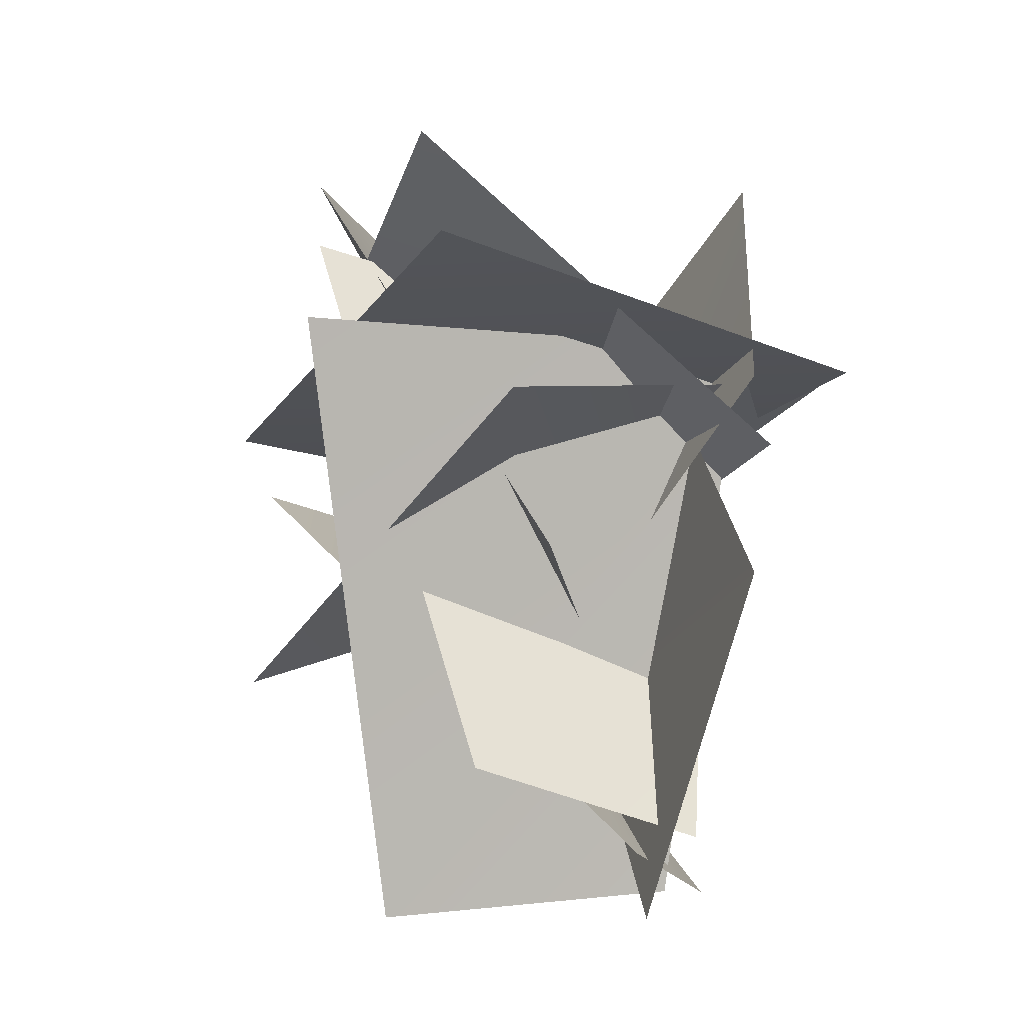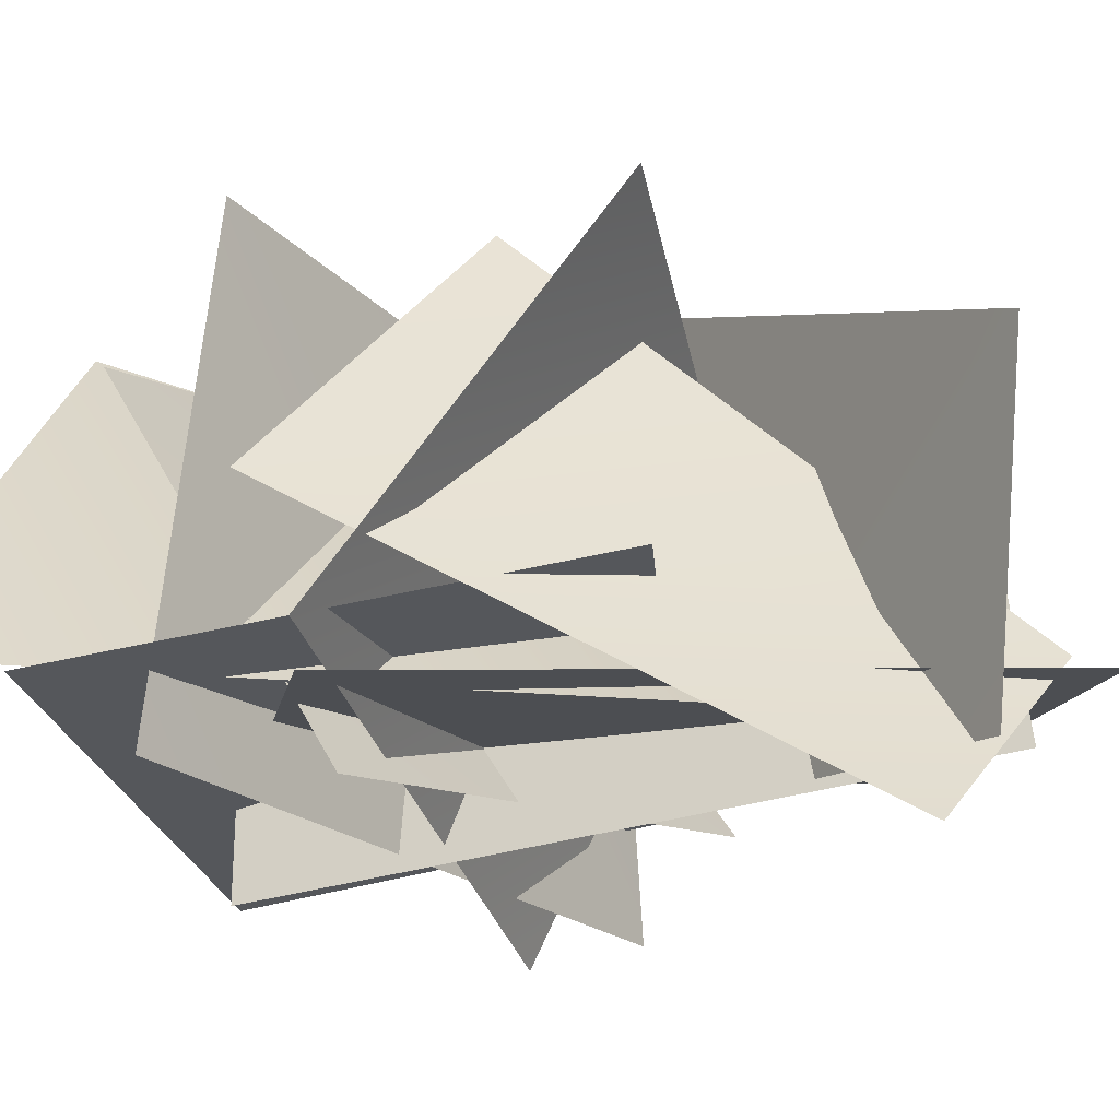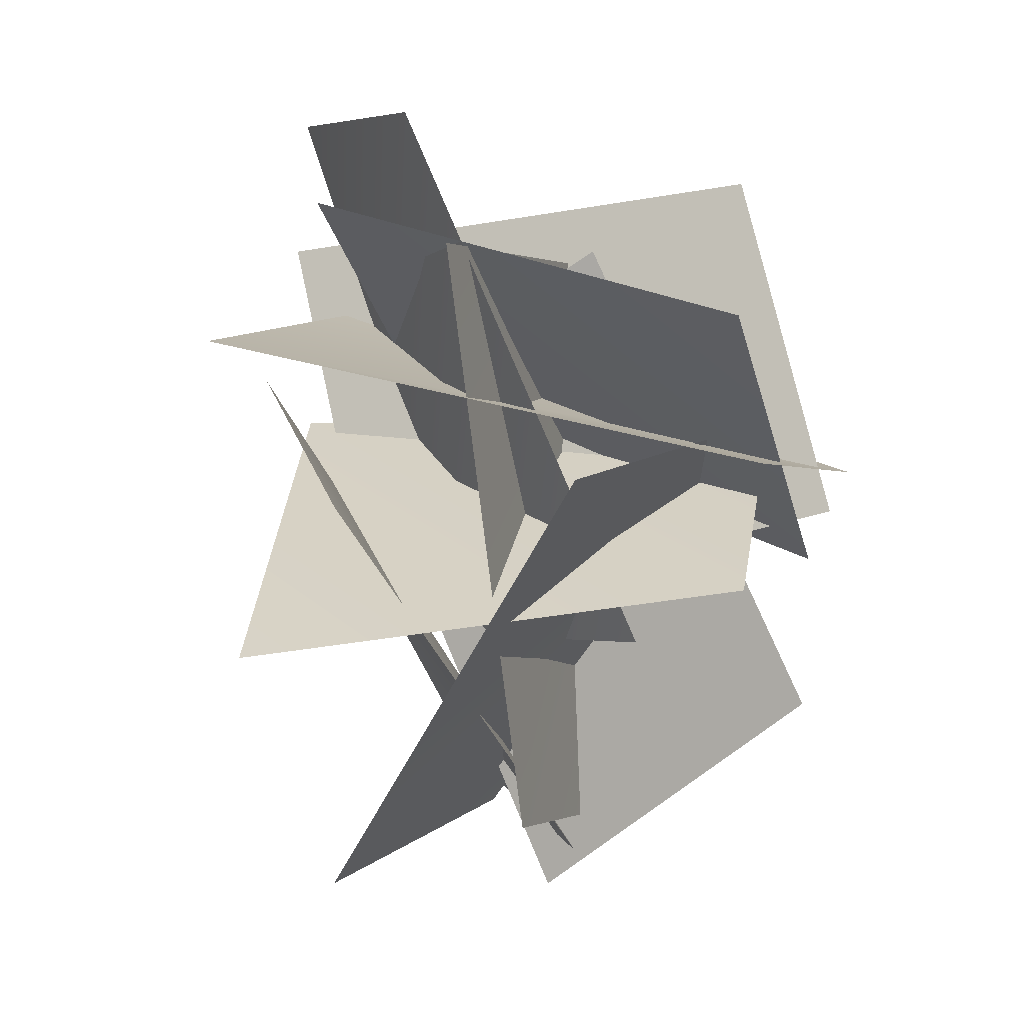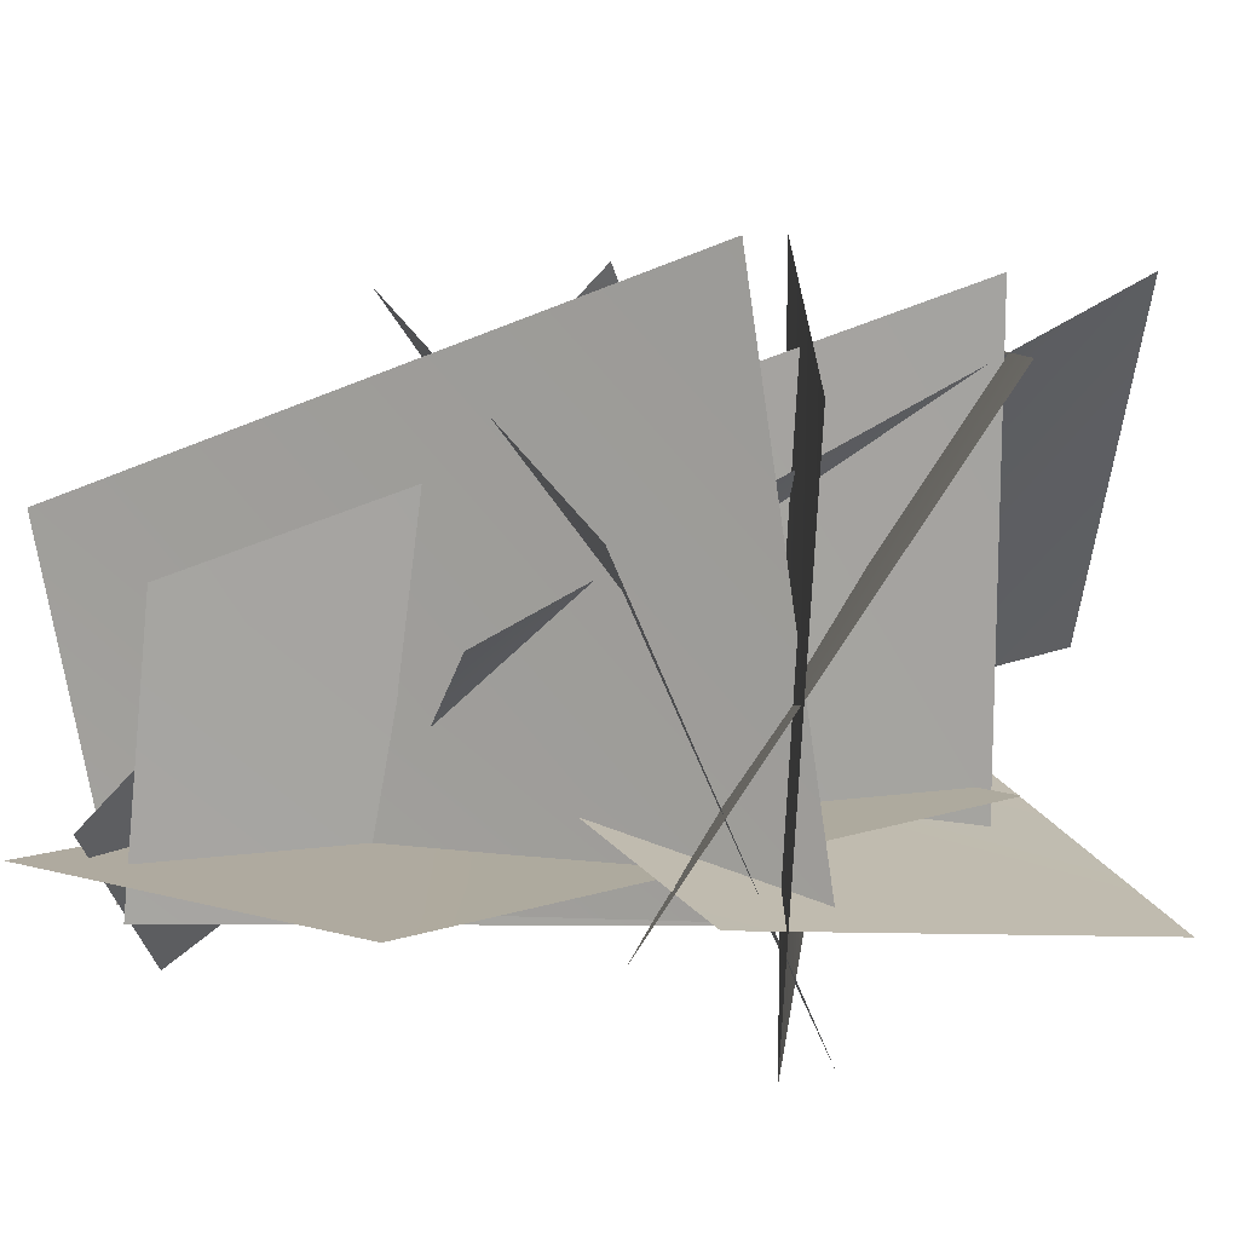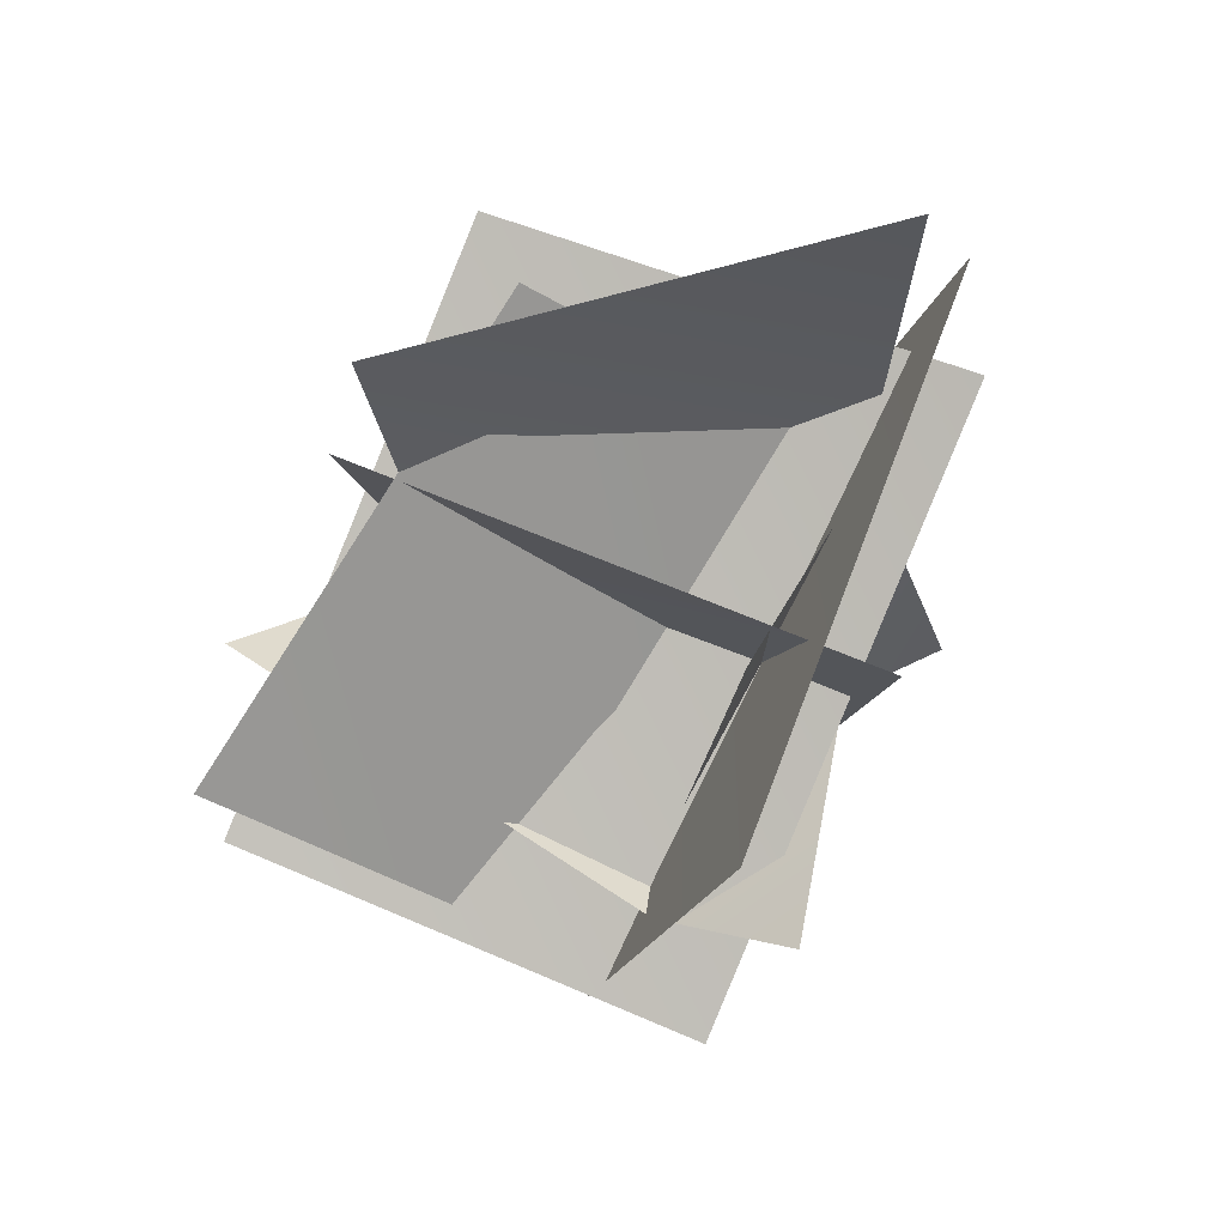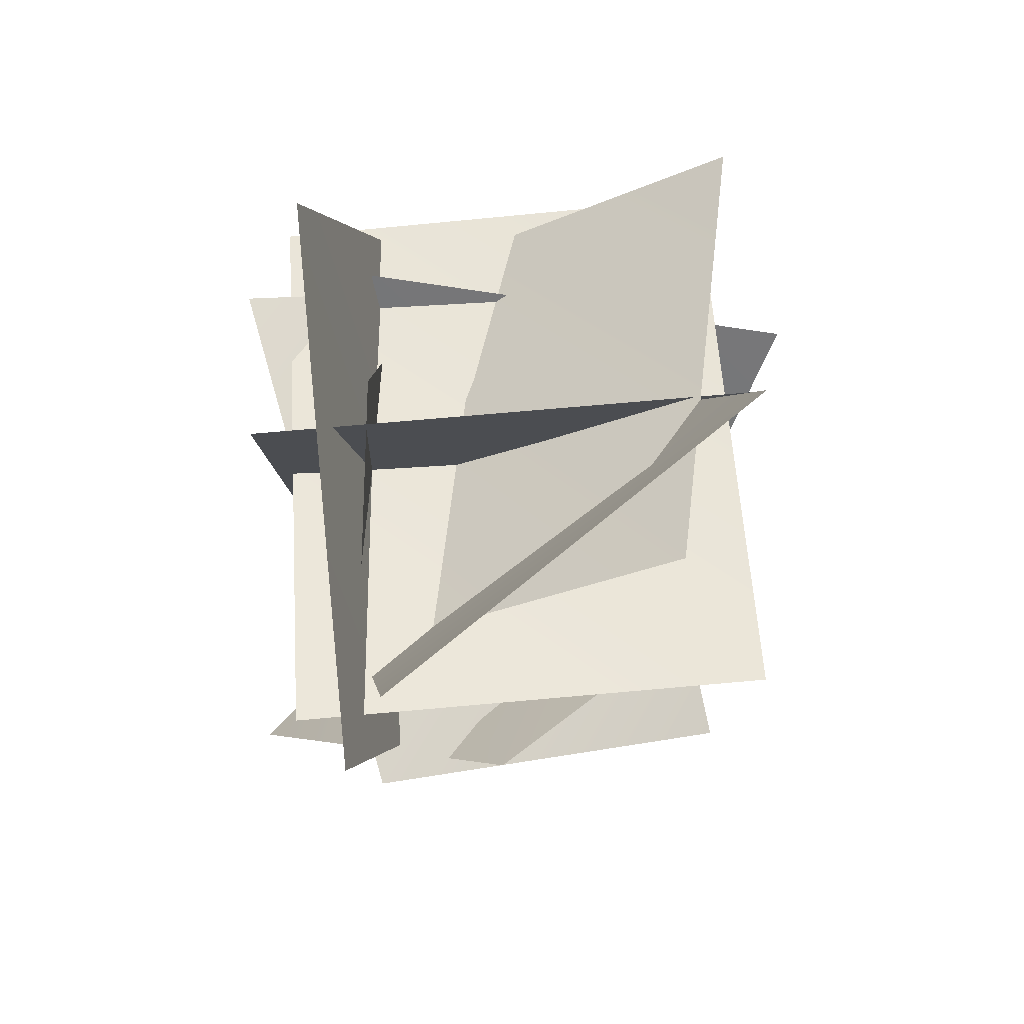
<metadata>
{"format":"obj","ext":"obj","renderer":"f3d","projection":"perspective","resolution":1024,"background":"white","views":[{"elev":-33.1,"azim":-116.1,"up":"+Z"},{"elev":-24.2,"azim":109.3,"up":"+Y"},{"elev":3.2,"azim":-161.9,"up":"+Z"},{"elev":17.0,"azim":-101.1,"up":"+Y"},{"elev":79.2,"azim":-68.2,"up":"+Z"},{"elev":72.0,"azim":84.9,"up":"+Z"}]}
</metadata>
<code>
o BushMed2_bushbig.008
v 0.7677 -0.2128 0.3095
v -0.7341 -0.1838 -0.1651
v 0.7416 0.9425 0.1979
v -0.7203 0.9622 -0.1026
v 0.3604 -0.0879 -0.6617
v 0.8584 0.01543 0.8524
v -0.272 0.4453 -0.603
v 0.192 0.9521 0.763
v 0.5531 -0.21 0.006883
v -0.6553 0.01351 -0.4018
v 0.5196 0.741 0.5634
v -0.6673 0.9989 0.2483
v 0.9383 -0.09181 0.4905
v -0.4311 -0.1076 0.6582
v 0.598 0.1373 -0.6146
v -0.729 0.09652 -0.2621
v 0.01143 -0.1151 -1.179
v 0.07305 -0.2719 0.44
v 0.02644 0.5081 -1.111
v 0.0712 0.9858 0.4344
v -0.5353 0.009022 -0.01673
v 0.3507 -0.2127 -1.177
v -0.3079 1.142 -0.1401
v 0.5781 0.506 -1.3
v -0.4792 -0.294 0.005061
v 0.8715 -0.02966 -0.02976
v -0.624 0.7204 -0.4295
v 0.6885 0.8804 -0.6311
v 0.1179 -0.02068 -1.381
v 0.7708 -0.09126 0.001841
v -0.655 0.08831 -0.7997
v -0.02884 0.02556 0.4663
v 0.4773 -0.4044 -1.094
v 0.8775 0.277 0.09629
v 0.01321 0.05896 -1.259
v 0.3773 0.9714 -0.2265
f 2 3 1
f 5 8 7
f 10 11 9
f 14 15 13
f 18 19 17
f 21 24 23
f 26 27 25
f 30 31 29
f 34 35 33
f 2 4 3
f 5 6 8
f 10 12 11
f 14 16 15
f 18 20 19
f 21 22 24
f 26 28 27
f 30 32 31
f 34 36 35

</code>
